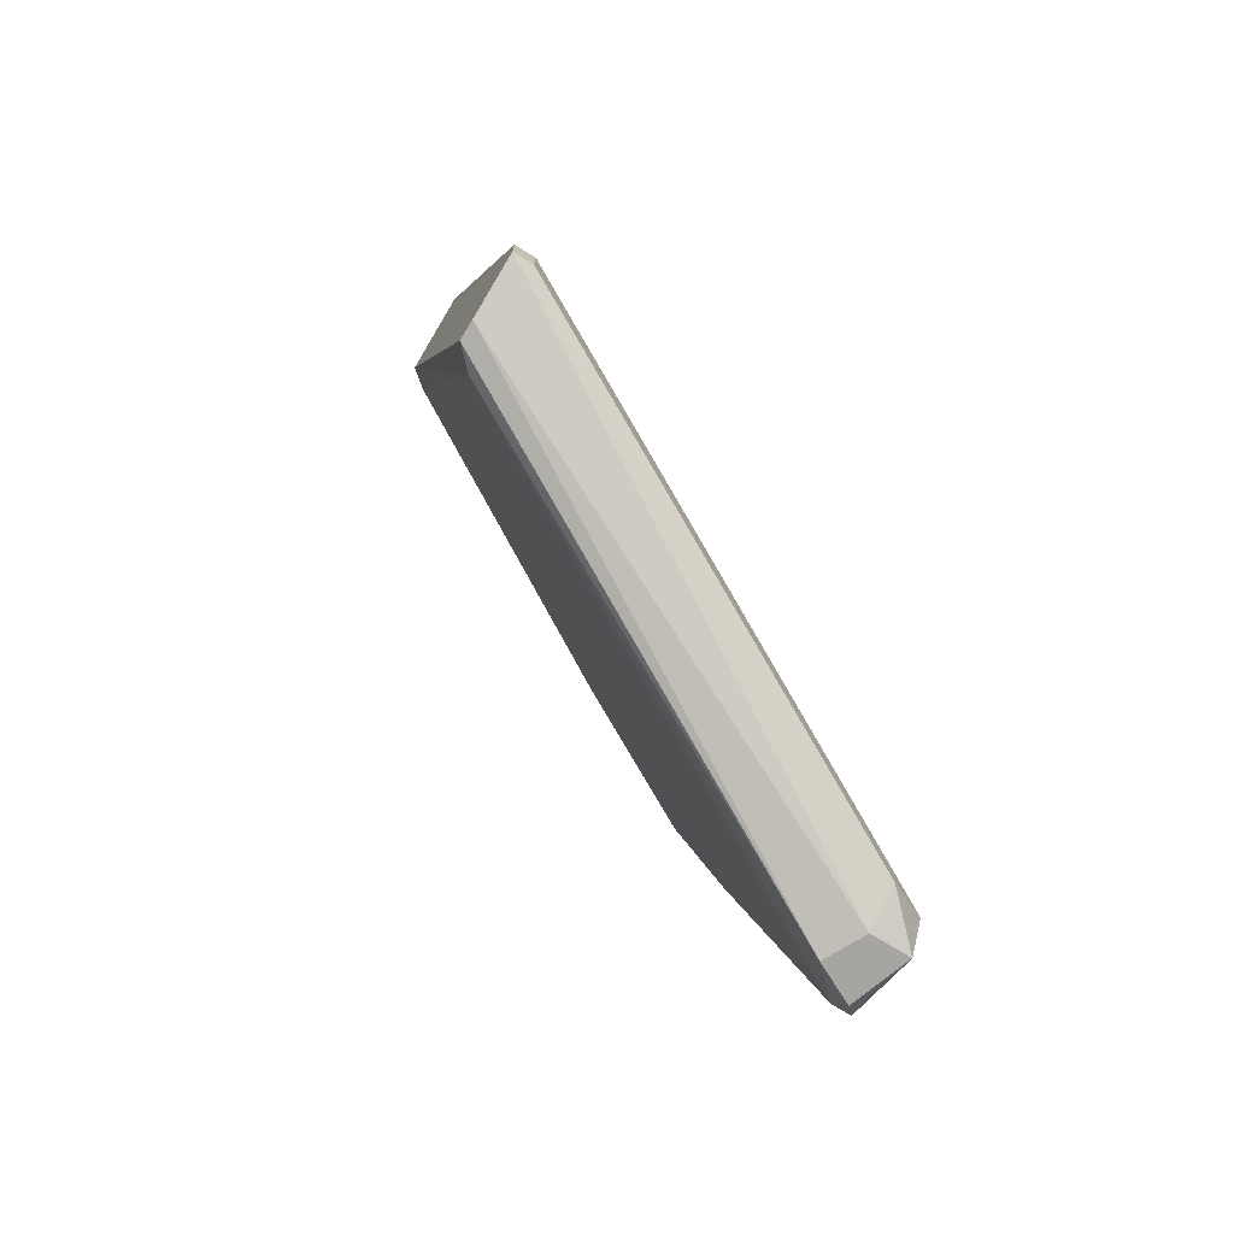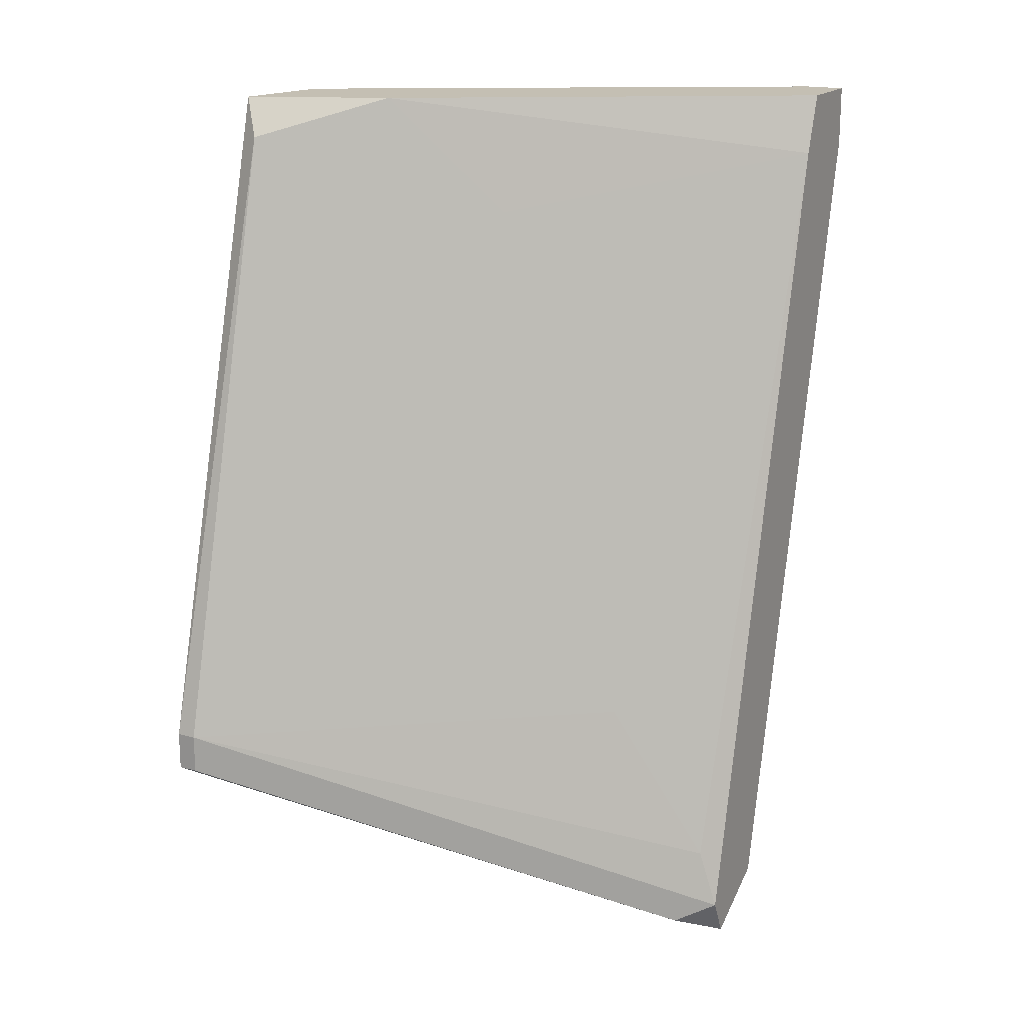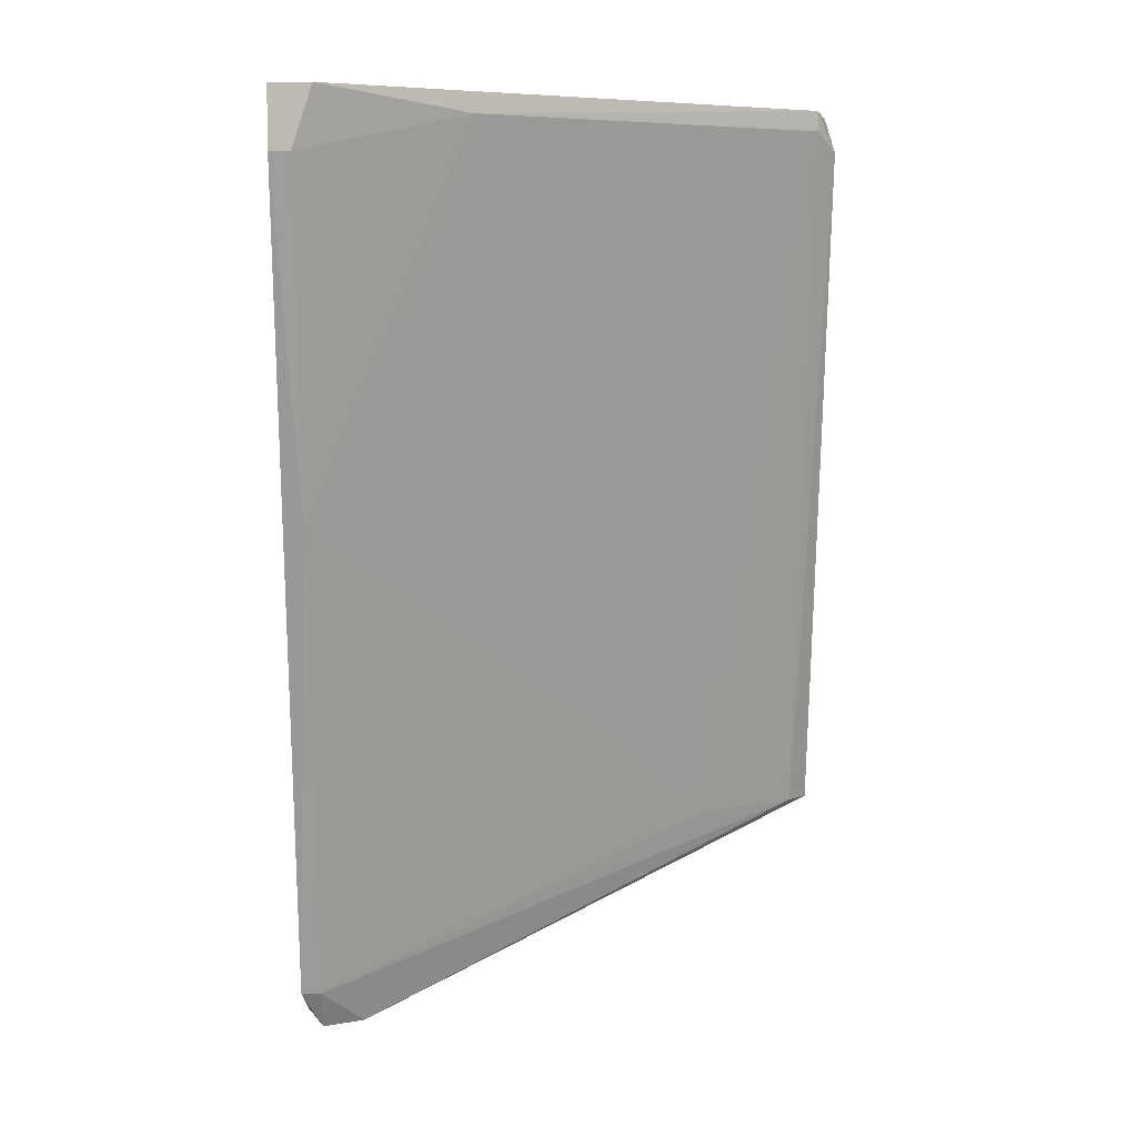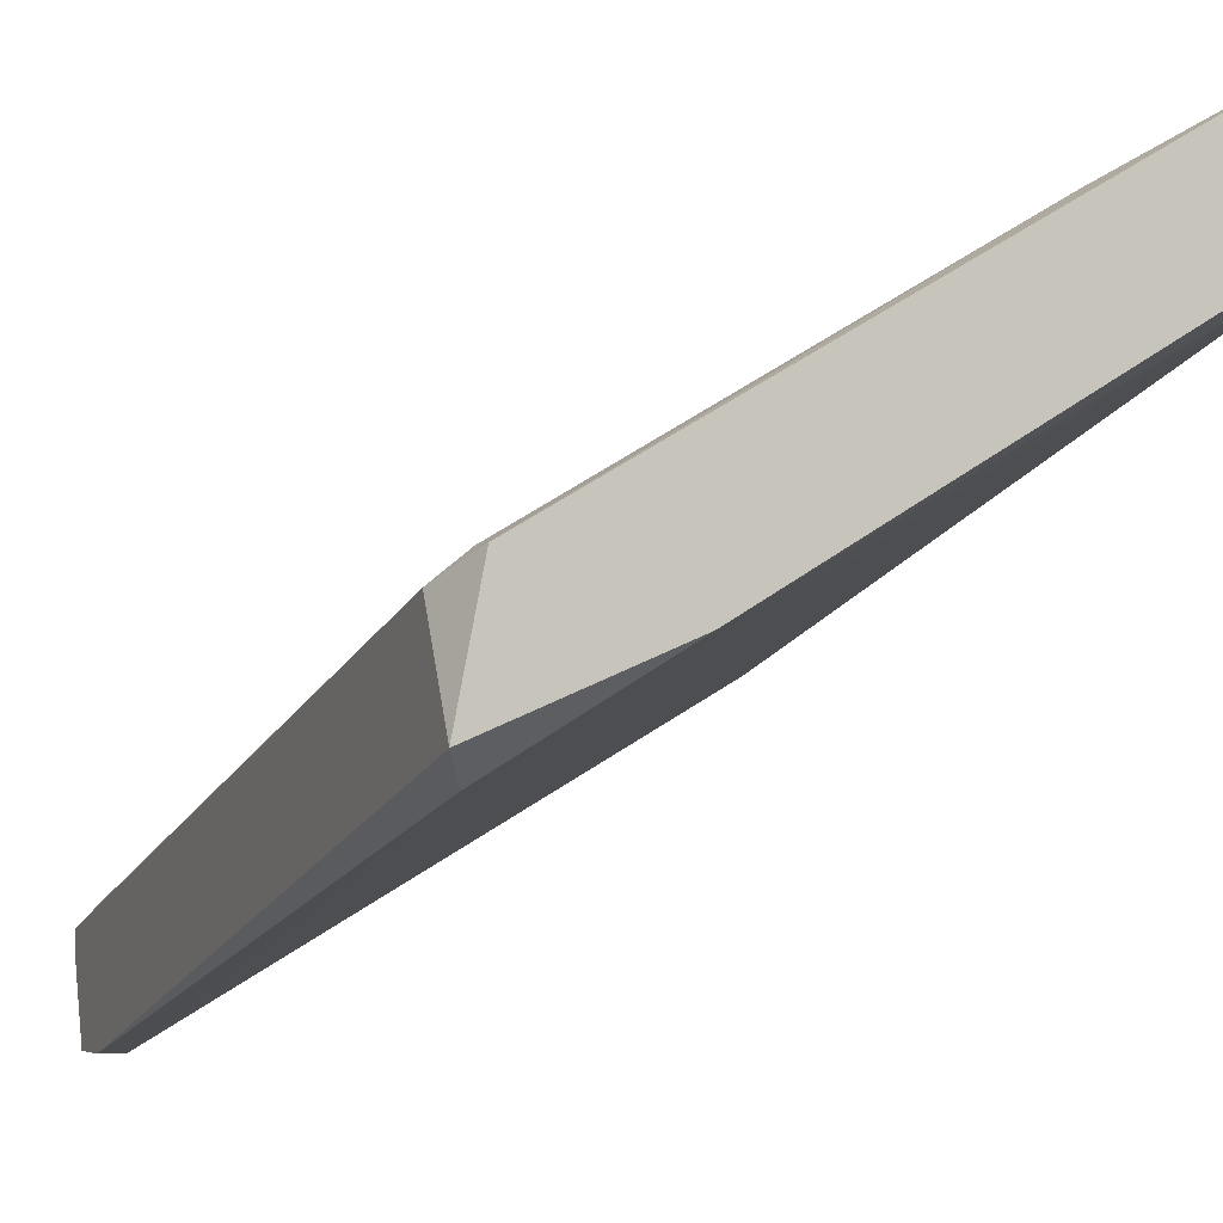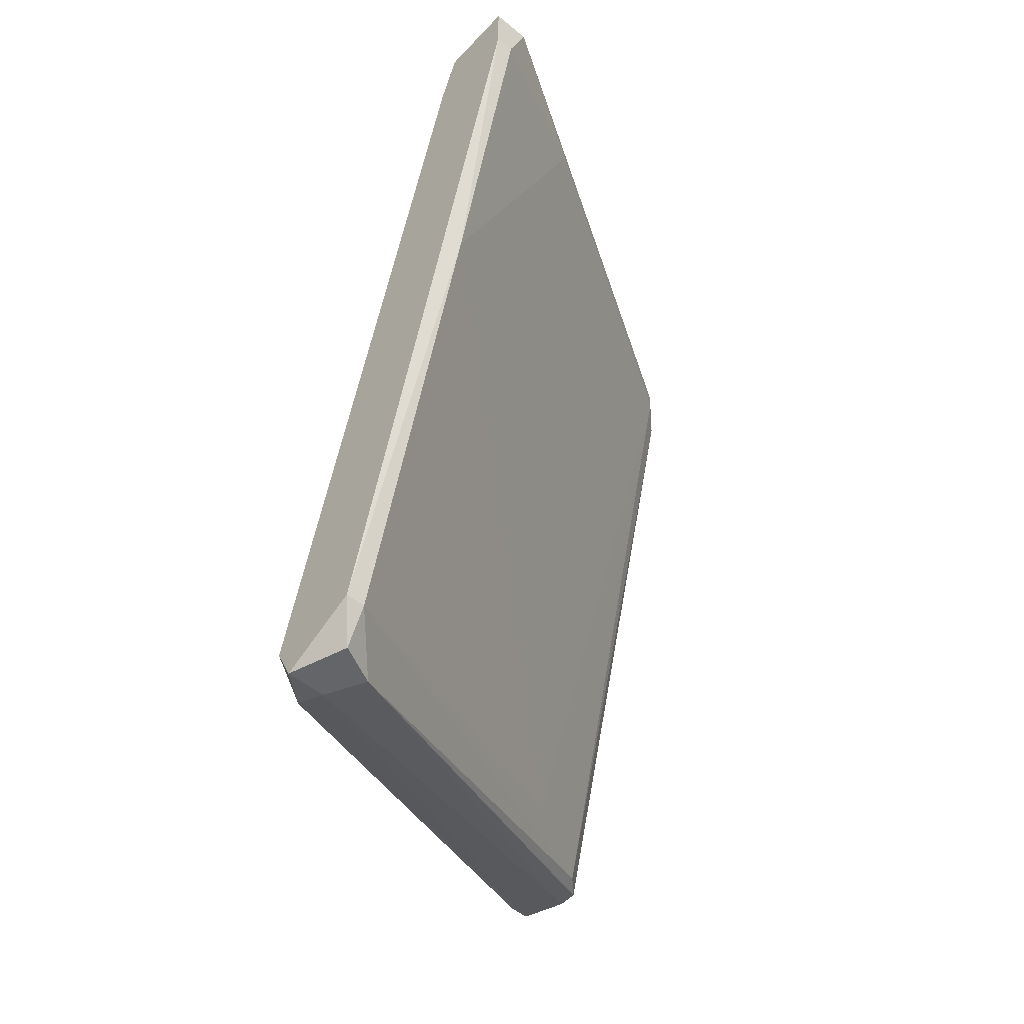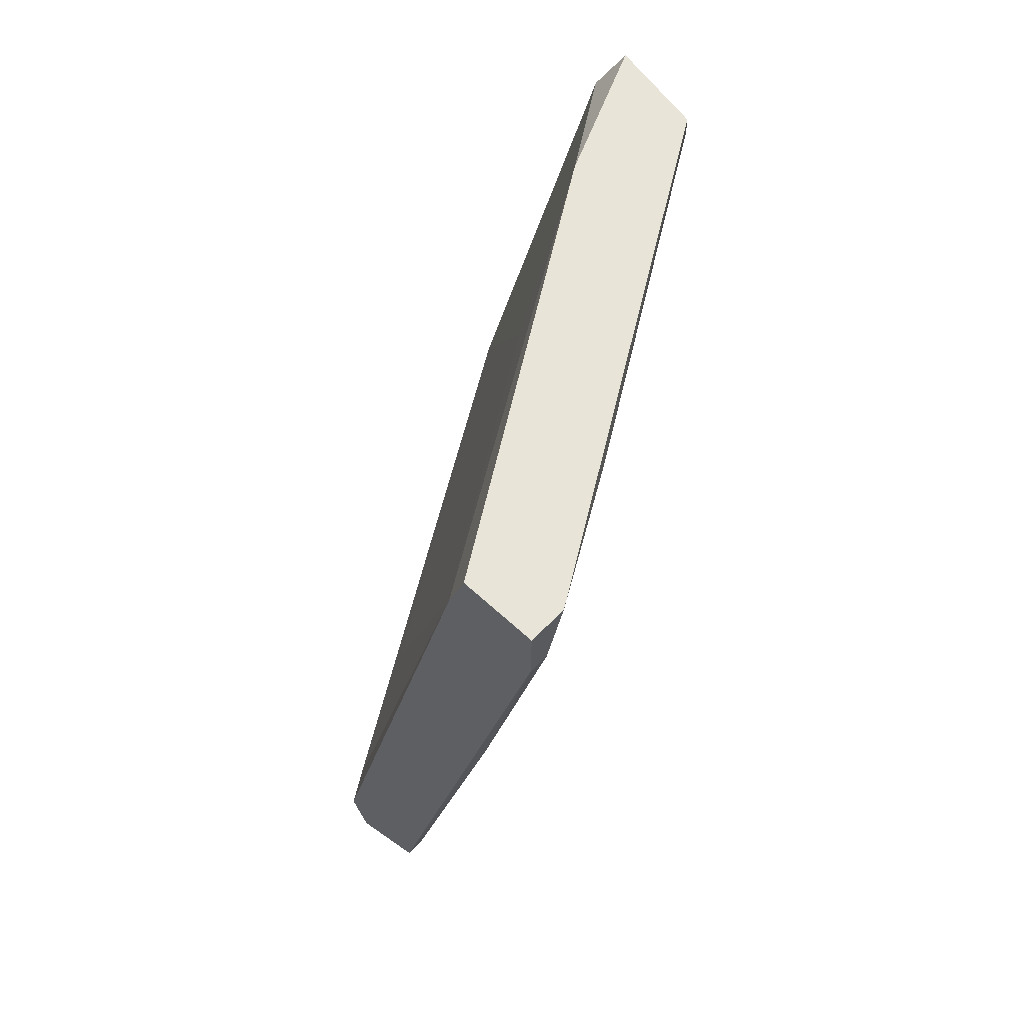
<metadata>
{"format":"obj","ext":"obj","renderer":"f3d","projection":"perspective","resolution":1024,"background":"white","views":[{"elev":-73.6,"azim":-31.6,"up":"+Z"},{"elev":17.8,"azim":27.9,"up":"+Z"},{"elev":6.4,"azim":178.7,"up":"+Z"},{"elev":-3.7,"azim":-22.0,"up":"+Y"},{"elev":-51.5,"azim":138.4,"up":"+Z"},{"elev":60.2,"azim":133.6,"up":"+Z"}]}
</metadata>
<code>
v -0.02501 -0.02062 -0.05512
v -0.02501 -0.02062 -0.05313
v -0.02501 -0.01269 -0.02146
v -0.02501 -0.01566 -0.05611
v -0.02501 -0.006756 -0.02047
v -0.02501 -0.006756 -0.01947
v -0.01907 -0.008734 -0.01947
v -0.008178 0.003143 -0.02047
v -0.026 -0.01765 -0.05611
v -0.026 -0.01665 -0.05611
v -0.026 -0.007741 -0.02146
v -0.026 -0.02062 -0.05512
v -0.026 -0.02062 -0.05313
v -0.026 -0.0117 -0.01947
v -0.000257 -0.007741 -0.06007
v -0.000257 0.007105 -0.02245
v -0.000257 -0.002797 -0.06303
v -0.000257 -0.003787 -0.06501
v -0.000257 0.003143 -0.03928
v -0.005208 -0.008734 -0.05214
v -0.01313 -0.006756 -0.02542
v 0.000734 0.002153 -0.02245
v 0.000734 -0.007741 -0.06303
v 0.000734 0.007105 -0.02245
v 0.000734 0.007105 -0.01947
v 0.000734 -0.002797 -0.06303
v 0.000734 0.003143 -0.01947
v 0.000734 -0.006756 -0.06501
v -0.002238 -0.004778 -0.06501
v -0.02005 -0.01269 -0.05611
v -0.001247 -0.008734 -0.06402
v -0.001247 0.007105 -0.01947
v -0.001247 -0.006756 -0.06501
f 31 33 28
f 22 23 25
f 12 1 2
f 11 12 14
f 4 11 5
f 22 25 27
f 25 14 27
f 25 23 26
f 18 17 26
f 12 11 10
f 11 4 10
f 23 22 15
f 2 23 15
f 11 14 6
f 14 25 6
f 5 11 6
f 8 5 6
f 1 12 31
f 2 1 31
f 23 2 31
f 12 33 31
f 3 2 7
f 14 3 7
f 22 27 7
f 27 14 7
f 26 17 19
f 8 16 19
f 5 8 19
f 17 4 30
f 4 5 30
f 19 17 30
f 5 19 30
f 17 18 29
f 4 17 29
f 18 33 29
f 10 4 29
f 25 16 32
f 16 8 32
f 6 25 32
f 8 6 32
f 16 25 24
f 25 26 24
f 19 16 24
f 26 19 24
f 12 2 13
f 2 3 13
f 14 12 13
f 3 14 13
f 33 12 9
f 12 10 9
f 29 33 9
f 10 29 9
f 15 22 20
f 2 15 20
f 22 7 21
f 7 2 21
f 20 22 21
f 2 20 21
f 33 18 28
f 18 26 28
f 26 23 28
f 23 31 28

</code>
